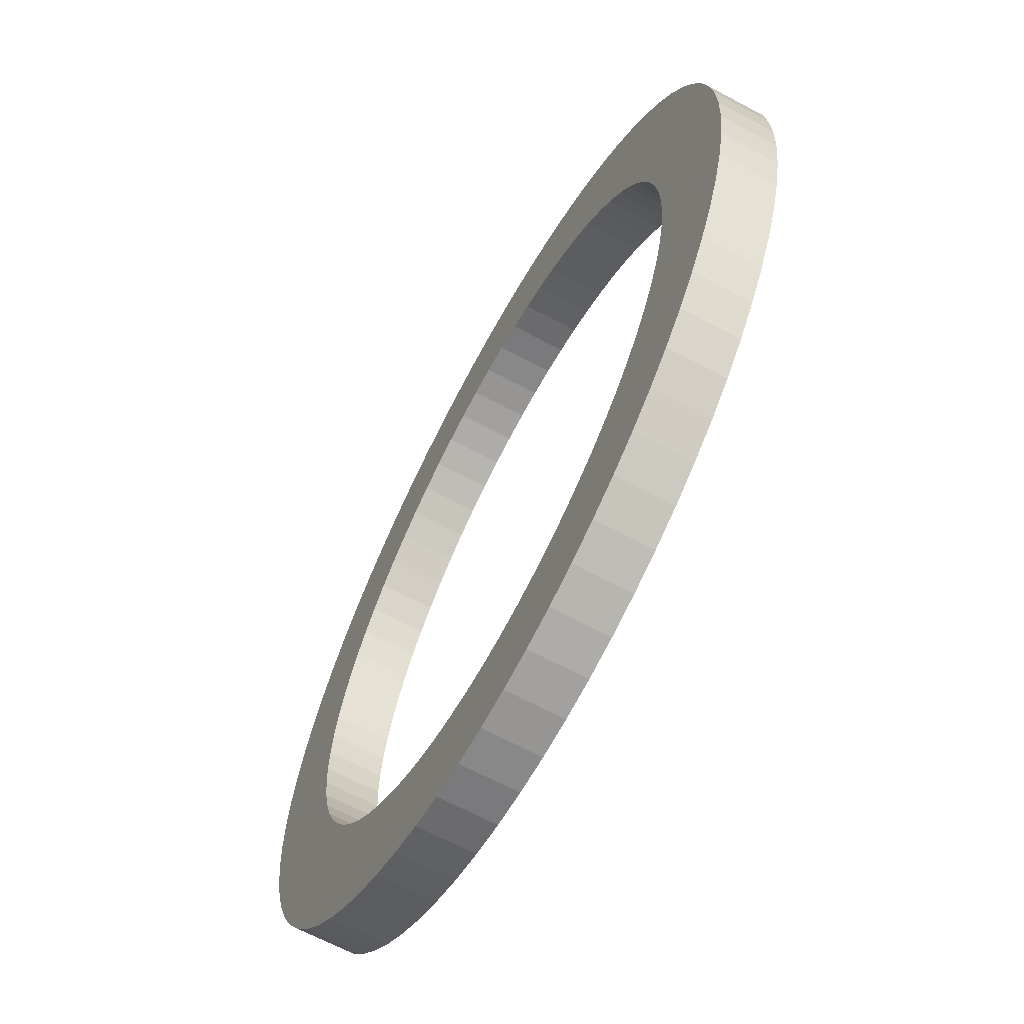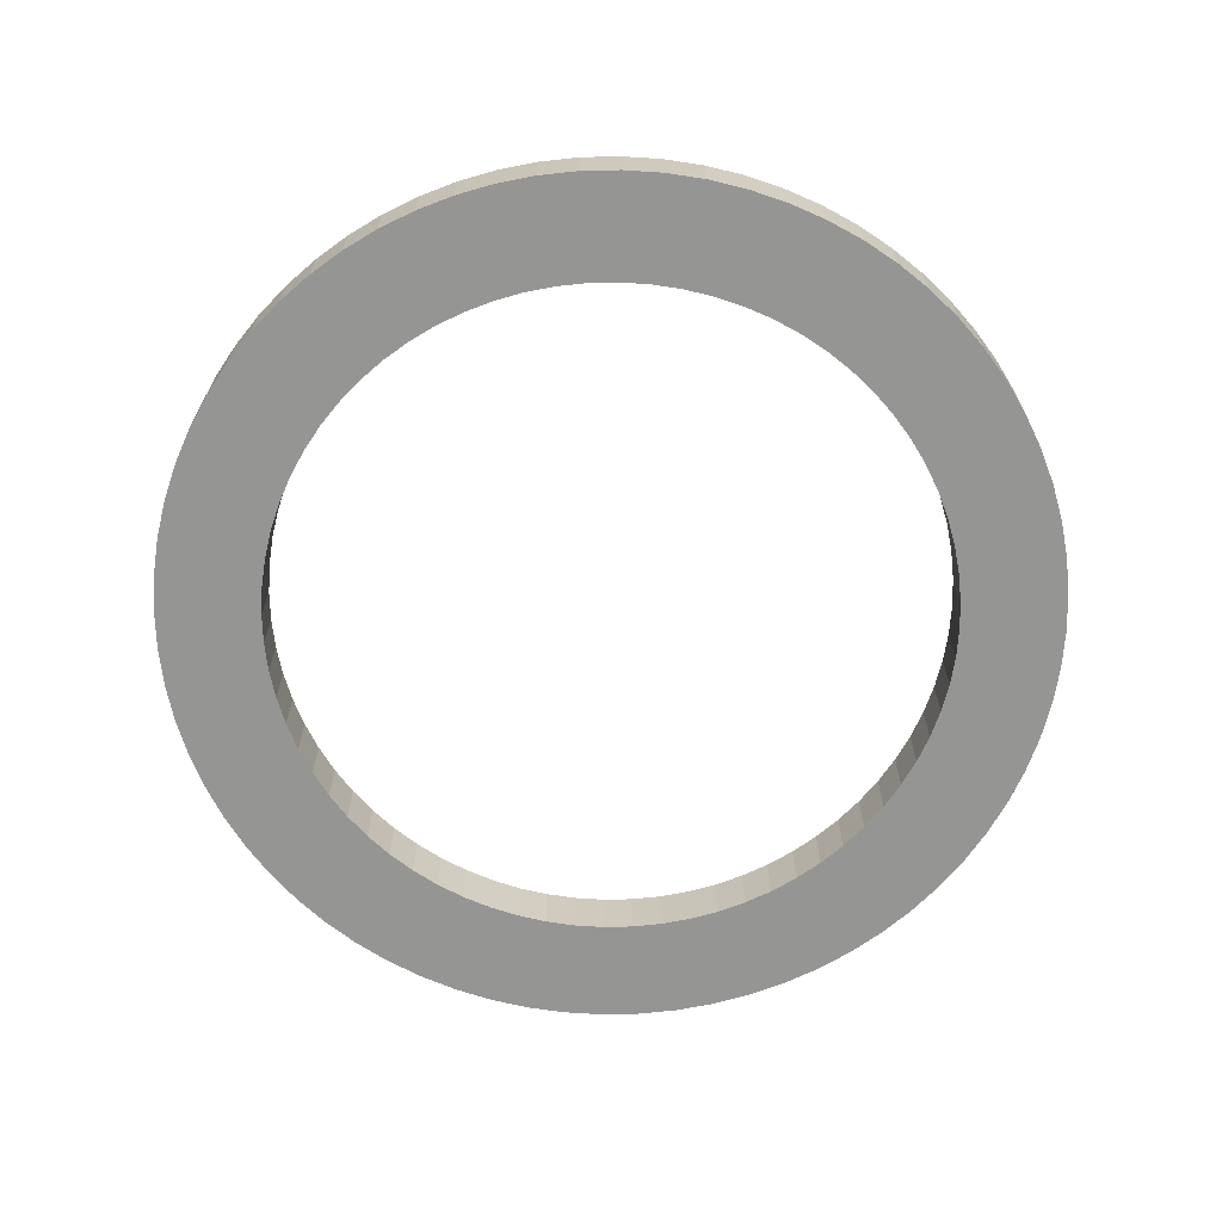
<metadata>
{"format":"obj","ext":"obj","renderer":"f3d","projection":"perspective","resolution":1024,"background":"white","views":[{"elev":-65.3,"azim":61.7,"up":"+Y"},{"elev":-67.3,"azim":-161.3,"up":"+Z"}]}
</metadata>
<code>
v -191.5 -2.345e-14 -593.2
v -190.7 -16.69 -593.2
v -188.6 -33.25 -593.2
v -184.9 -49.55 -593.2
v -179.9 -65.48 -593.2
v -173.5 -80.91 -593.2
v -165.8 -95.73 -593.2
v -156.8 -109.8 -593.2
v -146.7 -123.1 -593.2
v -135.4 -135.4 -593.2
v -123.1 -146.7 -593.2
v -109.8 -156.8 -593.2
v -95.73 -165.8 -593.2
v -80.91 -173.5 -593.2
v -65.48 -179.9 -593.2
v -49.55 -184.9 -593.2
v -33.25 -188.6 -593.2
v -16.69 -190.7 -593.2
v 1.172e-14 -191.5 -593.2
v 16.69 -190.7 -593.2
v 33.25 -188.6 -593.2
v 49.55 -184.9 -593.2
v 65.48 -179.9 -593.2
v 80.91 -173.5 -593.2
v 95.73 -165.8 -593.2
v 109.8 -156.8 -593.2
v 123.1 -146.7 -593.2
v 135.4 -135.4 -593.2
v 146.7 -123.1 -593.2
v 156.8 -109.8 -593.2
v 165.8 -95.73 -593.2
v 173.5 -80.91 -593.2
v 179.9 -65.48 -593.2
v 184.9 -49.55 -593.2
v 188.6 -33.25 -593.2
v 190.7 -16.69 -593.2
v 191.5 0 -593.2
v 190.7 16.69 -593.2
v 188.6 33.25 -593.2
v 184.9 49.55 -593.2
v 179.9 65.48 -593.2
v 173.5 80.91 -593.2
v 165.8 95.73 -593.2
v 156.8 109.8 -593.2
v 146.7 123.1 -593.2
v 135.4 135.4 -593.2
v 123.1 146.7 -593.2
v 109.8 156.8 -593.2
v 95.73 165.8 -593.2
v 80.91 173.5 -593.2
v 65.48 179.9 -593.2
v 49.55 184.9 -593.2
v 33.25 188.6 -593.2
v 16.69 190.7 -593.2
v 1.172e-14 191.5 -593.2
v -16.69 190.7 -593.2
v -33.25 188.6 -593.2
v -49.55 184.9 -593.2
v -65.48 179.9 -593.2
v -80.91 173.5 -593.2
v -95.73 165.8 -593.2
v -109.8 156.8 -593.2
v -123.1 146.7 -593.2
v -135.4 135.4 -593.2
v -146.7 123.1 -593.2
v -156.8 109.8 -593.2
v -165.8 95.73 -593.2
v -173.5 80.91 -593.2
v -179.9 65.48 -593.2
v -184.9 49.55 -593.2
v -188.6 33.25 -593.2
v -190.7 16.69 -593.2
v -146.5 -1.794e-14 -593.2
v -145.9 -12.77 -593.2
v -144.3 -25.44 -593.2
v -141.5 -37.91 -593.2
v -137.6 -50.1 -593.2
v -132.8 -61.91 -593.2
v -126.9 -73.24 -593.2
v -120 -84.02 -593.2
v -112.2 -94.16 -593.2
v -103.6 -103.6 -593.2
v -94.16 -112.2 -593.2
v -84.02 -120 -593.2
v -73.24 -126.9 -593.2
v -61.91 -132.8 -593.2
v -50.1 -137.6 -593.2
v -37.91 -141.5 -593.2
v -25.44 -144.3 -593.2
v -12.77 -145.9 -593.2
v 8.97e-15 -146.5 -593.2
v 12.77 -145.9 -593.2
v 25.44 -144.3 -593.2
v 37.91 -141.5 -593.2
v 50.1 -137.6 -593.2
v 61.91 -132.8 -593.2
v 73.24 -126.9 -593.2
v 84.02 -120 -593.2
v 94.16 -112.2 -593.2
v 103.6 -103.6 -593.2
v 112.2 -94.16 -593.2
v 120 -84.02 -593.2
v 126.9 -73.24 -593.2
v 132.8 -61.91 -593.2
v 137.6 -50.1 -593.2
v 141.5 -37.91 -593.2
v 144.3 -25.44 -593.2
v 145.9 -12.77 -593.2
v 146.5 0 -593.2
v 145.9 12.77 -593.2
v 144.3 25.44 -593.2
v 141.5 37.91 -593.2
v 137.6 50.1 -593.2
v 132.8 61.91 -593.2
v 126.9 73.24 -593.2
v 120 84.02 -593.2
v 112.2 94.16 -593.2
v 103.6 103.6 -593.2
v 94.16 112.2 -593.2
v 84.02 120 -593.2
v 73.24 126.9 -593.2
v 61.91 132.8 -593.2
v 50.1 137.6 -593.2
v 37.91 141.5 -593.2
v 25.44 144.3 -593.2
v 12.77 145.9 -593.2
v 8.97e-15 146.5 -593.2
v -12.77 145.9 -593.2
v -25.44 144.3 -593.2
v -37.91 141.5 -593.2
v -50.1 137.6 -593.2
v -61.91 132.8 -593.2
v -73.24 126.9 -593.2
v -84.02 120 -593.2
v -94.16 112.2 -593.2
v -103.6 103.6 -593.2
v -112.2 94.16 -593.2
v -120 84.02 -593.2
v -126.9 73.24 -593.2
v -132.8 61.91 -593.2
v -137.6 50.1 -593.2
v -141.5 37.91 -593.2
v -144.3 25.44 -593.2
v -145.9 12.77 -593.2
v -191.5 -2.345e-14 -568.6
v -190.7 -16.69 -568.6
v -188.6 -33.25 -568.6
v -184.9 -49.55 -568.6
v -179.9 -65.48 -568.6
v -173.5 -80.91 -568.6
v -165.8 -95.73 -568.6
v -156.8 -109.8 -568.6
v -146.7 -123.1 -568.6
v -135.4 -135.4 -568.6
v -123.1 -146.7 -568.6
v -109.8 -156.8 -568.6
v -95.73 -165.8 -568.6
v -80.91 -173.5 -568.6
v -65.48 -179.9 -568.6
v -49.55 -184.9 -568.6
v -33.25 -188.6 -568.6
v -16.69 -190.7 -568.6
v 1.172e-14 -191.5 -568.6
v 16.69 -190.7 -568.6
v 33.25 -188.6 -568.6
v 49.55 -184.9 -568.6
v 65.48 -179.9 -568.6
v 80.91 -173.5 -568.6
v 95.73 -165.8 -568.6
v 109.8 -156.8 -568.6
v 123.1 -146.7 -568.6
v 135.4 -135.4 -568.6
v 146.7 -123.1 -568.6
v 156.8 -109.8 -568.6
v 165.8 -95.73 -568.6
v 173.5 -80.91 -568.6
v 179.9 -65.48 -568.6
v 184.9 -49.55 -568.6
v 188.6 -33.25 -568.6
v 190.7 -16.69 -568.6
v 191.5 0 -568.6
v 190.7 16.69 -568.6
v 188.6 33.25 -568.6
v 184.9 49.55 -568.6
v 179.9 65.48 -568.6
v 173.5 80.91 -568.6
v 165.8 95.73 -568.6
v 156.8 109.8 -568.6
v 146.7 123.1 -568.6
v 135.4 135.4 -568.6
v 123.1 146.7 -568.6
v 109.8 156.8 -568.6
v 95.73 165.8 -568.6
v 80.91 173.5 -568.6
v 65.48 179.9 -568.6
v 49.55 184.9 -568.6
v 33.25 188.6 -568.6
v 16.69 190.7 -568.6
v 1.172e-14 191.5 -568.6
v -16.69 190.7 -568.6
v -33.25 188.6 -568.6
v -49.55 184.9 -568.6
v -65.48 179.9 -568.6
v -80.91 173.5 -568.6
v -95.73 165.8 -568.6
v -109.8 156.8 -568.6
v -123.1 146.7 -568.6
v -135.4 135.4 -568.6
v -146.7 123.1 -568.6
v -156.8 109.8 -568.6
v -165.8 95.73 -568.6
v -173.5 80.91 -568.6
v -179.9 65.48 -568.6
v -184.9 49.55 -568.6
v -188.6 33.25 -568.6
v -190.7 16.69 -568.6
v -146.5 -1.794e-14 -568.6
v -145.9 -12.77 -568.6
v -144.3 -25.44 -568.6
v -141.5 -37.91 -568.6
v -137.6 -50.1 -568.6
v -132.8 -61.91 -568.6
v -126.9 -73.24 -568.6
v -120 -84.02 -568.6
v -112.2 -94.16 -568.6
v -103.6 -103.6 -568.6
v -94.16 -112.2 -568.6
v -84.02 -120 -568.6
v -73.24 -126.9 -568.6
v -61.91 -132.8 -568.6
v -50.1 -137.6 -568.6
v -37.91 -141.5 -568.6
v -25.44 -144.3 -568.6
v -12.77 -145.9 -568.6
v 8.97e-15 -146.5 -568.6
v 12.77 -145.9 -568.6
v 25.44 -144.3 -568.6
v 37.91 -141.5 -568.6
v 50.1 -137.6 -568.6
v 61.91 -132.8 -568.6
v 73.24 -126.9 -568.6
v 84.02 -120 -568.6
v 94.16 -112.2 -568.6
v 103.6 -103.6 -568.6
v 112.2 -94.16 -568.6
v 120 -84.02 -568.6
v 126.9 -73.24 -568.6
v 132.8 -61.91 -568.6
v 137.6 -50.1 -568.6
v 141.5 -37.91 -568.6
v 144.3 -25.44 -568.6
v 145.9 -12.77 -568.6
v 146.5 0 -568.6
v 145.9 12.77 -568.6
v 144.3 25.44 -568.6
v 141.5 37.91 -568.6
v 137.6 50.1 -568.6
v 132.8 61.91 -568.6
v 126.9 73.24 -568.6
v 120 84.02 -568.6
v 112.2 94.16 -568.6
v 103.6 103.6 -568.6
v 94.16 112.2 -568.6
v 84.02 120 -568.6
v 73.24 126.9 -568.6
v 61.91 132.8 -568.6
v 50.1 137.6 -568.6
v 37.91 141.5 -568.6
v 25.44 144.3 -568.6
v 12.77 145.9 -568.6
v 8.97e-15 146.5 -568.6
v -12.77 145.9 -568.6
v -25.44 144.3 -568.6
v -37.91 141.5 -568.6
v -50.1 137.6 -568.6
v -61.91 132.8 -568.6
v -73.24 126.9 -568.6
v -84.02 120 -568.6
v -94.16 112.2 -568.6
v -103.6 103.6 -568.6
v -112.2 94.16 -568.6
v -120 84.02 -568.6
v -126.9 73.24 -568.6
v -132.8 61.91 -568.6
v -137.6 50.1 -568.6
v -141.5 37.91 -568.6
v -144.3 25.44 -568.6
v -145.9 12.77 -568.6
v -191.5 -2.345e-14 -593.2
v -190.7 -16.69 -593.2
v -188.6 -33.25 -593.2
v -184.9 -49.55 -593.2
v -179.9 -65.48 -593.2
v -173.5 -80.91 -593.2
v -165.8 -95.73 -593.2
v -156.8 -109.8 -593.2
v -146.7 -123.1 -593.2
v -135.4 -135.4 -593.2
v -123.1 -146.7 -593.2
v -109.8 -156.8 -593.2
v -95.73 -165.8 -593.2
v -80.91 -173.5 -593.2
v -65.48 -179.9 -593.2
v -49.55 -184.9 -593.2
v -33.25 -188.6 -593.2
v -16.69 -190.7 -593.2
v 1.172e-14 -191.5 -593.2
v 16.69 -190.7 -593.2
v 33.25 -188.6 -593.2
v 49.55 -184.9 -593.2
v 65.48 -179.9 -593.2
v 80.91 -173.5 -593.2
v 95.73 -165.8 -593.2
v 109.8 -156.8 -593.2
v 123.1 -146.7 -593.2
v 135.4 -135.4 -593.2
v 146.7 -123.1 -593.2
v 156.8 -109.8 -593.2
v 165.8 -95.73 -593.2
v 173.5 -80.91 -593.2
v 179.9 -65.48 -593.2
v 184.9 -49.55 -593.2
v 188.6 -33.25 -593.2
v 190.7 -16.69 -593.2
v 191.5 0 -593.2
v 190.7 16.69 -593.2
v 188.6 33.25 -593.2
v 184.9 49.55 -593.2
v 179.9 65.48 -593.2
v 173.5 80.91 -593.2
v 165.8 95.73 -593.2
v 156.8 109.8 -593.2
v 146.7 123.1 -593.2
v 135.4 135.4 -593.2
v 123.1 146.7 -593.2
v 109.8 156.8 -593.2
v 95.73 165.8 -593.2
v 80.91 173.5 -593.2
v 65.48 179.9 -593.2
v 49.55 184.9 -593.2
v 33.25 188.6 -593.2
v 16.69 190.7 -593.2
v 1.172e-14 191.5 -593.2
v -16.69 190.7 -593.2
v -33.25 188.6 -593.2
v -49.55 184.9 -593.2
v -65.48 179.9 -593.2
v -80.91 173.5 -593.2
v -95.73 165.8 -593.2
v -109.8 156.8 -593.2
v -123.1 146.7 -593.2
v -135.4 135.4 -593.2
v -146.7 123.1 -593.2
v -156.8 109.8 -593.2
v -165.8 95.73 -593.2
v -173.5 80.91 -593.2
v -179.9 65.48 -593.2
v -184.9 49.55 -593.2
v -188.6 33.25 -593.2
v -190.7 16.69 -593.2
v -191.5 -2.345e-14 -568.6
v -190.7 -16.69 -568.6
v -188.6 -33.25 -568.6
v -184.9 -49.55 -568.6
v -179.9 -65.48 -568.6
v -173.5 -80.91 -568.6
v -165.8 -95.73 -568.6
v -156.8 -109.8 -568.6
v -146.7 -123.1 -568.6
v -135.4 -135.4 -568.6
v -123.1 -146.7 -568.6
v -109.8 -156.8 -568.6
v -95.73 -165.8 -568.6
v -80.91 -173.5 -568.6
v -65.48 -179.9 -568.6
v -49.55 -184.9 -568.6
v -33.25 -188.6 -568.6
v -16.69 -190.7 -568.6
v 1.172e-14 -191.5 -568.6
v 16.69 -190.7 -568.6
v 33.25 -188.6 -568.6
v 49.55 -184.9 -568.6
v 65.48 -179.9 -568.6
v 80.91 -173.5 -568.6
v 95.73 -165.8 -568.6
v 109.8 -156.8 -568.6
v 123.1 -146.7 -568.6
v 135.4 -135.4 -568.6
v 146.7 -123.1 -568.6
v 156.8 -109.8 -568.6
v 165.8 -95.73 -568.6
v 173.5 -80.91 -568.6
v 179.9 -65.48 -568.6
v 184.9 -49.55 -568.6
v 188.6 -33.25 -568.6
v 190.7 -16.69 -568.6
v 191.5 0 -568.6
v 190.7 16.69 -568.6
v 188.6 33.25 -568.6
v 184.9 49.55 -568.6
v 179.9 65.48 -568.6
v 173.5 80.91 -568.6
v 165.8 95.73 -568.6
v 156.8 109.8 -568.6
v 146.7 123.1 -568.6
v 135.4 135.4 -568.6
v 123.1 146.7 -568.6
v 109.8 156.8 -568.6
v 95.73 165.8 -568.6
v 80.91 173.5 -568.6
v 65.48 179.9 -568.6
v 49.55 184.9 -568.6
v 33.25 188.6 -568.6
v 16.69 190.7 -568.6
v 1.172e-14 191.5 -568.6
v -16.69 190.7 -568.6
v -33.25 188.6 -568.6
v -49.55 184.9 -568.6
v -65.48 179.9 -568.6
v -80.91 173.5 -568.6
v -95.73 165.8 -568.6
v -109.8 156.8 -568.6
v -123.1 146.7 -568.6
v -135.4 135.4 -568.6
v -146.7 123.1 -568.6
v -156.8 109.8 -568.6
v -165.8 95.73 -568.6
v -173.5 80.91 -568.6
v -179.9 65.48 -568.6
v -184.9 49.55 -568.6
v -188.6 33.25 -568.6
v -190.7 16.69 -568.6
v -146.5 -1.794e-14 -593.2
v -145.9 -12.77 -593.2
v -144.3 -25.44 -593.2
v -141.5 -37.91 -593.2
v -137.6 -50.1 -593.2
v -132.8 -61.91 -593.2
v -126.9 -73.24 -593.2
v -120 -84.02 -593.2
v -112.2 -94.16 -593.2
v -103.6 -103.6 -593.2
v -94.16 -112.2 -593.2
v -84.02 -120 -593.2
v -73.24 -126.9 -593.2
v -61.91 -132.8 -593.2
v -50.1 -137.6 -593.2
v -37.91 -141.5 -593.2
v -25.44 -144.3 -593.2
v -12.77 -145.9 -593.2
v 8.97e-15 -146.5 -593.2
v 12.77 -145.9 -593.2
v 25.44 -144.3 -593.2
v 37.91 -141.5 -593.2
v 50.1 -137.6 -593.2
v 61.91 -132.8 -593.2
v 73.24 -126.9 -593.2
v 84.02 -120 -593.2
v 94.16 -112.2 -593.2
v 103.6 -103.6 -593.2
v 112.2 -94.16 -593.2
v 120 -84.02 -593.2
v 126.9 -73.24 -593.2
v 132.8 -61.91 -593.2
v 137.6 -50.1 -593.2
v 141.5 -37.91 -593.2
v 144.3 -25.44 -593.2
v 145.9 -12.77 -593.2
v 146.5 0 -593.2
v 145.9 12.77 -593.2
v 144.3 25.44 -593.2
v 141.5 37.91 -593.2
v 137.6 50.1 -593.2
v 132.8 61.91 -593.2
v 126.9 73.24 -593.2
v 120 84.02 -593.2
v 112.2 94.16 -593.2
v 103.6 103.6 -593.2
v 94.16 112.2 -593.2
v 84.02 120 -593.2
v 73.24 126.9 -593.2
v 61.91 132.8 -593.2
v 50.1 137.6 -593.2
v 37.91 141.5 -593.2
v 25.44 144.3 -593.2
v 12.77 145.9 -593.2
v 8.97e-15 146.5 -593.2
v -12.77 145.9 -593.2
v -25.44 144.3 -593.2
v -37.91 141.5 -593.2
v -50.1 137.6 -593.2
v -61.91 132.8 -593.2
v -73.24 126.9 -593.2
v -84.02 120 -593.2
v -94.16 112.2 -593.2
v -103.6 103.6 -593.2
v -112.2 94.16 -593.2
v -120 84.02 -593.2
v -126.9 73.24 -593.2
v -132.8 61.91 -593.2
v -137.6 50.1 -593.2
v -141.5 37.91 -593.2
v -144.3 25.44 -593.2
v -145.9 12.77 -593.2
v -146.5 -1.794e-14 -568.6
v -145.9 -12.77 -568.6
v -144.3 -25.44 -568.6
v -141.5 -37.91 -568.6
v -137.6 -50.1 -568.6
v -132.8 -61.91 -568.6
v -126.9 -73.24 -568.6
v -120 -84.02 -568.6
v -112.2 -94.16 -568.6
v -103.6 -103.6 -568.6
v -94.16 -112.2 -568.6
v -84.02 -120 -568.6
v -73.24 -126.9 -568.6
v -61.91 -132.8 -568.6
v -50.1 -137.6 -568.6
v -37.91 -141.5 -568.6
v -25.44 -144.3 -568.6
v -12.77 -145.9 -568.6
v 8.97e-15 -146.5 -568.6
v 12.77 -145.9 -568.6
v 25.44 -144.3 -568.6
v 37.91 -141.5 -568.6
v 50.1 -137.6 -568.6
v 61.91 -132.8 -568.6
v 73.24 -126.9 -568.6
v 84.02 -120 -568.6
v 94.16 -112.2 -568.6
v 103.6 -103.6 -568.6
v 112.2 -94.16 -568.6
v 120 -84.02 -568.6
v 126.9 -73.24 -568.6
v 132.8 -61.91 -568.6
v 137.6 -50.1 -568.6
v 141.5 -37.91 -568.6
v 144.3 -25.44 -568.6
v 145.9 -12.77 -568.6
v 146.5 0 -568.6
v 145.9 12.77 -568.6
v 144.3 25.44 -568.6
v 141.5 37.91 -568.6
v 137.6 50.1 -568.6
v 132.8 61.91 -568.6
v 126.9 73.24 -568.6
v 120 84.02 -568.6
v 112.2 94.16 -568.6
v 103.6 103.6 -568.6
v 94.16 112.2 -568.6
v 84.02 120 -568.6
v 73.24 126.9 -568.6
v 61.91 132.8 -568.6
v 50.1 137.6 -568.6
v 37.91 141.5 -568.6
v 25.44 144.3 -568.6
v 12.77 145.9 -568.6
v 8.97e-15 146.5 -568.6
v -12.77 145.9 -568.6
v -25.44 144.3 -568.6
v -37.91 141.5 -568.6
v -50.1 137.6 -568.6
v -61.91 132.8 -568.6
v -73.24 126.9 -568.6
v -84.02 120 -568.6
v -94.16 112.2 -568.6
v -103.6 103.6 -568.6
v -112.2 94.16 -568.6
v -120 84.02 -568.6
v -126.9 73.24 -568.6
v -132.8 61.91 -568.6
v -137.6 50.1 -568.6
v -141.5 37.91 -568.6
v -144.3 25.44 -568.6
v -145.9 12.77 -568.6
f 1 2 74 73
f 2 3 75 74
f 3 4 76 75
f 4 5 77 76
f 5 6 78 77
f 6 7 79 78
f 7 8 80 79
f 8 9 81 80
f 9 10 82 81
f 10 11 83 82
f 11 12 84 83
f 12 13 85 84
f 13 14 86 85
f 14 15 87 86
f 15 16 88 87
f 16 17 89 88
f 17 18 90 89
f 18 19 91 90
f 19 20 92 91
f 20 21 93 92
f 21 22 94 93
f 22 23 95 94
f 23 24 96 95
f 24 25 97 96
f 25 26 98 97
f 26 27 99 98
f 27 28 100 99
f 28 29 101 100
f 29 30 102 101
f 30 31 103 102
f 31 32 104 103
f 32 33 105 104
f 33 34 106 105
f 34 35 107 106
f 35 36 108 107
f 36 37 109 108
f 37 38 110 109
f 38 39 111 110
f 39 40 112 111
f 40 41 113 112
f 41 42 114 113
f 42 43 115 114
f 43 44 116 115
f 44 45 117 116
f 45 46 118 117
f 46 47 119 118
f 47 48 120 119
f 48 49 121 120
f 49 50 122 121
f 50 51 123 122
f 51 52 124 123
f 52 53 125 124
f 53 54 126 125
f 54 55 127 126
f 55 56 128 127
f 56 57 129 128
f 57 58 130 129
f 58 59 131 130
f 59 60 132 131
f 60 61 133 132
f 61 62 134 133
f 62 63 135 134
f 63 64 136 135
f 64 65 137 136
f 65 66 138 137
f 66 67 139 138
f 67 68 140 139
f 68 69 141 140
f 69 70 142 141
f 70 71 143 142
f 71 72 144 143
f 72 1 73 144
f 145 146 218 217
f 146 147 219 218
f 147 148 220 219
f 148 149 221 220
f 149 150 222 221
f 150 151 223 222
f 151 152 224 223
f 152 153 225 224
f 153 154 226 225
f 154 155 227 226
f 155 156 228 227
f 156 157 229 228
f 157 158 230 229
f 158 159 231 230
f 159 160 232 231
f 160 161 233 232
f 161 162 234 233
f 162 163 235 234
f 163 164 236 235
f 164 165 237 236
f 165 166 238 237
f 166 167 239 238
f 167 168 240 239
f 168 169 241 240
f 169 170 242 241
f 170 171 243 242
f 171 172 244 243
f 172 173 245 244
f 173 174 246 245
f 174 175 247 246
f 175 176 248 247
f 176 177 249 248
f 177 178 250 249
f 178 179 251 250
f 179 180 252 251
f 180 181 253 252
f 181 182 254 253
f 182 183 255 254
f 183 184 256 255
f 184 185 257 256
f 185 186 258 257
f 186 187 259 258
f 187 188 260 259
f 188 189 261 260
f 189 190 262 261
f 190 191 263 262
f 191 192 264 263
f 192 193 265 264
f 193 194 266 265
f 194 195 267 266
f 195 196 268 267
f 196 197 269 268
f 197 198 270 269
f 198 199 271 270
f 199 200 272 271
f 200 201 273 272
f 201 202 274 273
f 202 203 275 274
f 203 204 276 275
f 204 205 277 276
f 205 206 278 277
f 206 207 279 278
f 207 208 280 279
f 208 209 281 280
f 209 210 282 281
f 210 211 283 282
f 211 212 284 283
f 212 213 285 284
f 213 214 286 285
f 214 215 287 286
f 215 216 288 287
f 216 145 217 288
f 289 290 362 361
f 290 291 363 362
f 291 292 364 363
f 292 293 365 364
f 293 294 366 365
f 294 295 367 366
f 295 296 368 367
f 296 297 369 368
f 297 298 370 369
f 298 299 371 370
f 299 300 372 371
f 300 301 373 372
f 301 302 374 373
f 302 303 375 374
f 303 304 376 375
f 304 305 377 376
f 305 306 378 377
f 306 307 379 378
f 307 308 380 379
f 308 309 381 380
f 309 310 382 381
f 310 311 383 382
f 311 312 384 383
f 312 313 385 384
f 313 314 386 385
f 314 315 387 386
f 315 316 388 387
f 316 317 389 388
f 317 318 390 389
f 318 319 391 390
f 319 320 392 391
f 320 321 393 392
f 321 322 394 393
f 322 323 395 394
f 323 324 396 395
f 324 325 397 396
f 325 326 398 397
f 326 327 399 398
f 327 328 400 399
f 328 329 401 400
f 329 330 402 401
f 330 331 403 402
f 331 332 404 403
f 332 333 405 404
f 333 334 406 405
f 334 335 407 406
f 335 336 408 407
f 336 337 409 408
f 337 338 410 409
f 338 339 411 410
f 339 340 412 411
f 340 341 413 412
f 341 342 414 413
f 342 343 415 414
f 343 344 416 415
f 344 345 417 416
f 345 346 418 417
f 346 347 419 418
f 347 348 420 419
f 348 349 421 420
f 349 350 422 421
f 350 351 423 422
f 351 352 424 423
f 352 353 425 424
f 353 354 426 425
f 354 355 427 426
f 355 356 428 427
f 356 357 429 428
f 357 358 430 429
f 358 359 431 430
f 359 360 432 431
f 360 289 361 432
f 433 434 506 505
f 434 435 507 506
f 435 436 508 507
f 436 437 509 508
f 437 438 510 509
f 438 439 511 510
f 439 440 512 511
f 440 441 513 512
f 441 442 514 513
f 442 443 515 514
f 443 444 516 515
f 444 445 517 516
f 445 446 518 517
f 446 447 519 518
f 447 448 520 519
f 448 449 521 520
f 449 450 522 521
f 450 451 523 522
f 451 452 524 523
f 452 453 525 524
f 453 454 526 525
f 454 455 527 526
f 455 456 528 527
f 456 457 529 528
f 457 458 530 529
f 458 459 531 530
f 459 460 532 531
f 460 461 533 532
f 461 462 534 533
f 462 463 535 534
f 463 464 536 535
f 464 465 537 536
f 465 466 538 537
f 466 467 539 538
f 467 468 540 539
f 468 469 541 540
f 469 470 542 541
f 470 471 543 542
f 471 472 544 543
f 472 473 545 544
f 473 474 546 545
f 474 475 547 546
f 475 476 548 547
f 476 477 549 548
f 477 478 550 549
f 478 479 551 550
f 479 480 552 551
f 480 481 553 552
f 481 482 554 553
f 482 483 555 554
f 483 484 556 555
f 484 485 557 556
f 485 486 558 557
f 486 487 559 558
f 487 488 560 559
f 488 489 561 560
f 489 490 562 561
f 490 491 563 562
f 491 492 564 563
f 492 493 565 564
f 493 494 566 565
f 494 495 567 566
f 495 496 568 567
f 496 497 569 568
f 497 498 570 569
f 498 499 571 570
f 499 500 572 571
f 500 501 573 572
f 501 502 574 573
f 502 503 575 574
f 503 504 576 575
f 504 433 505 576

</code>
